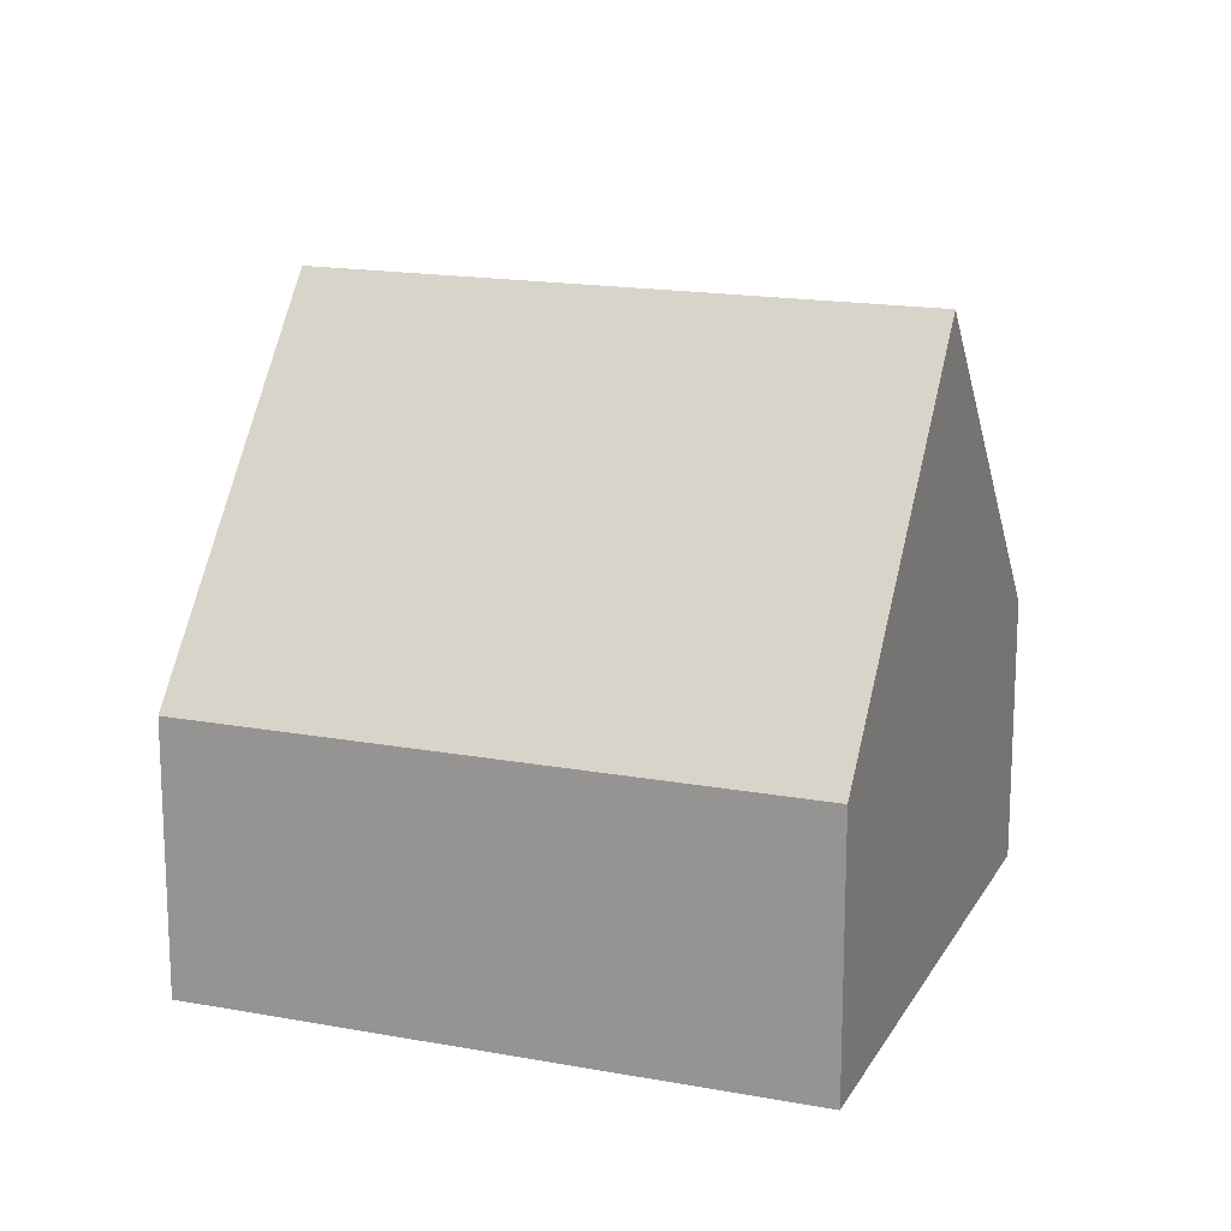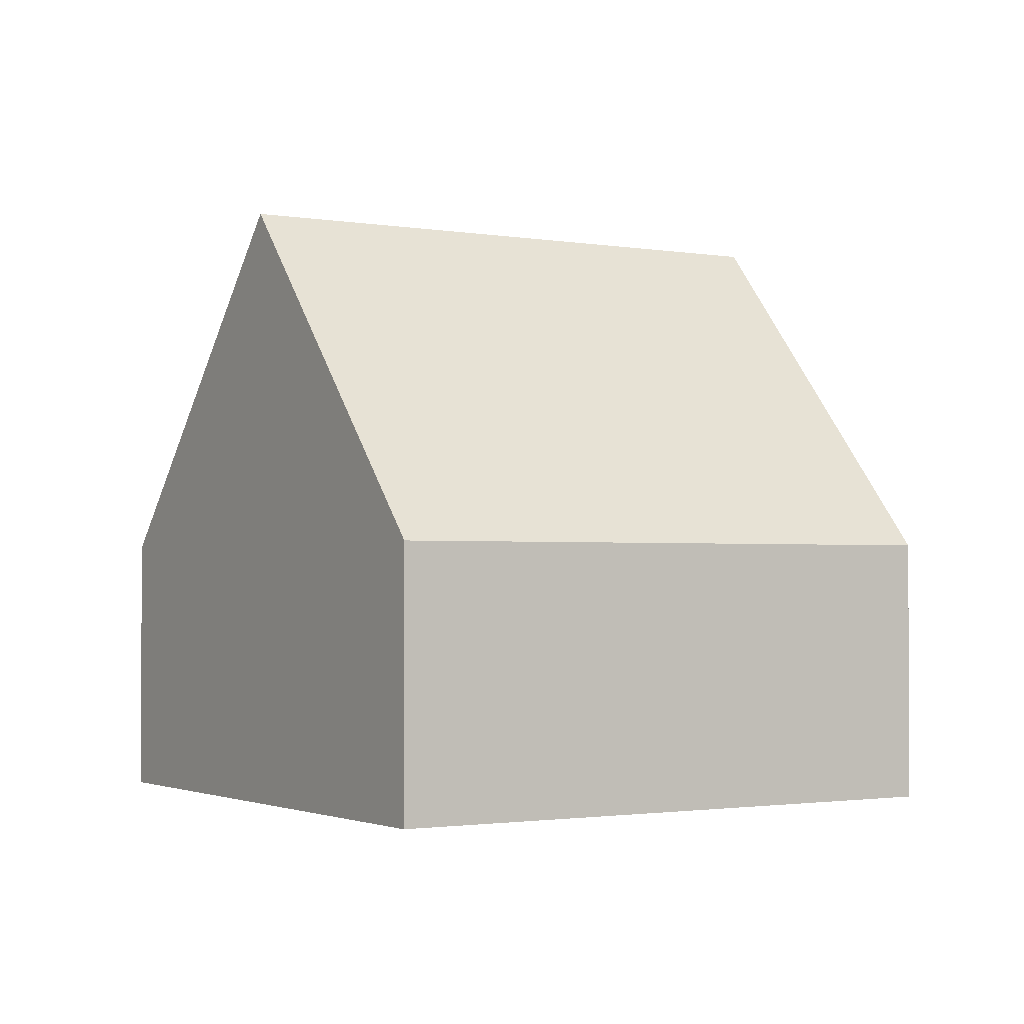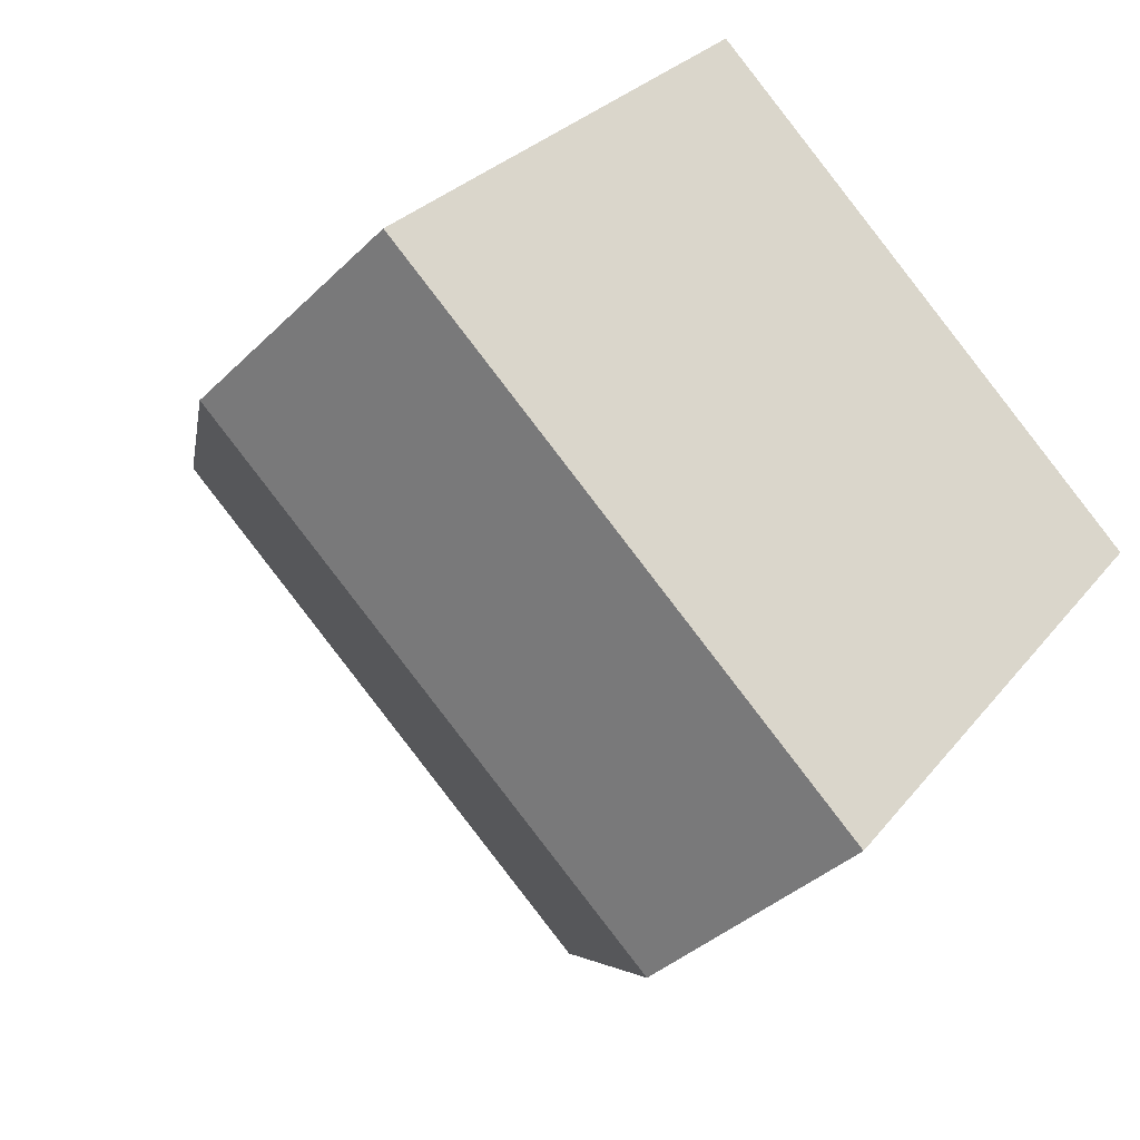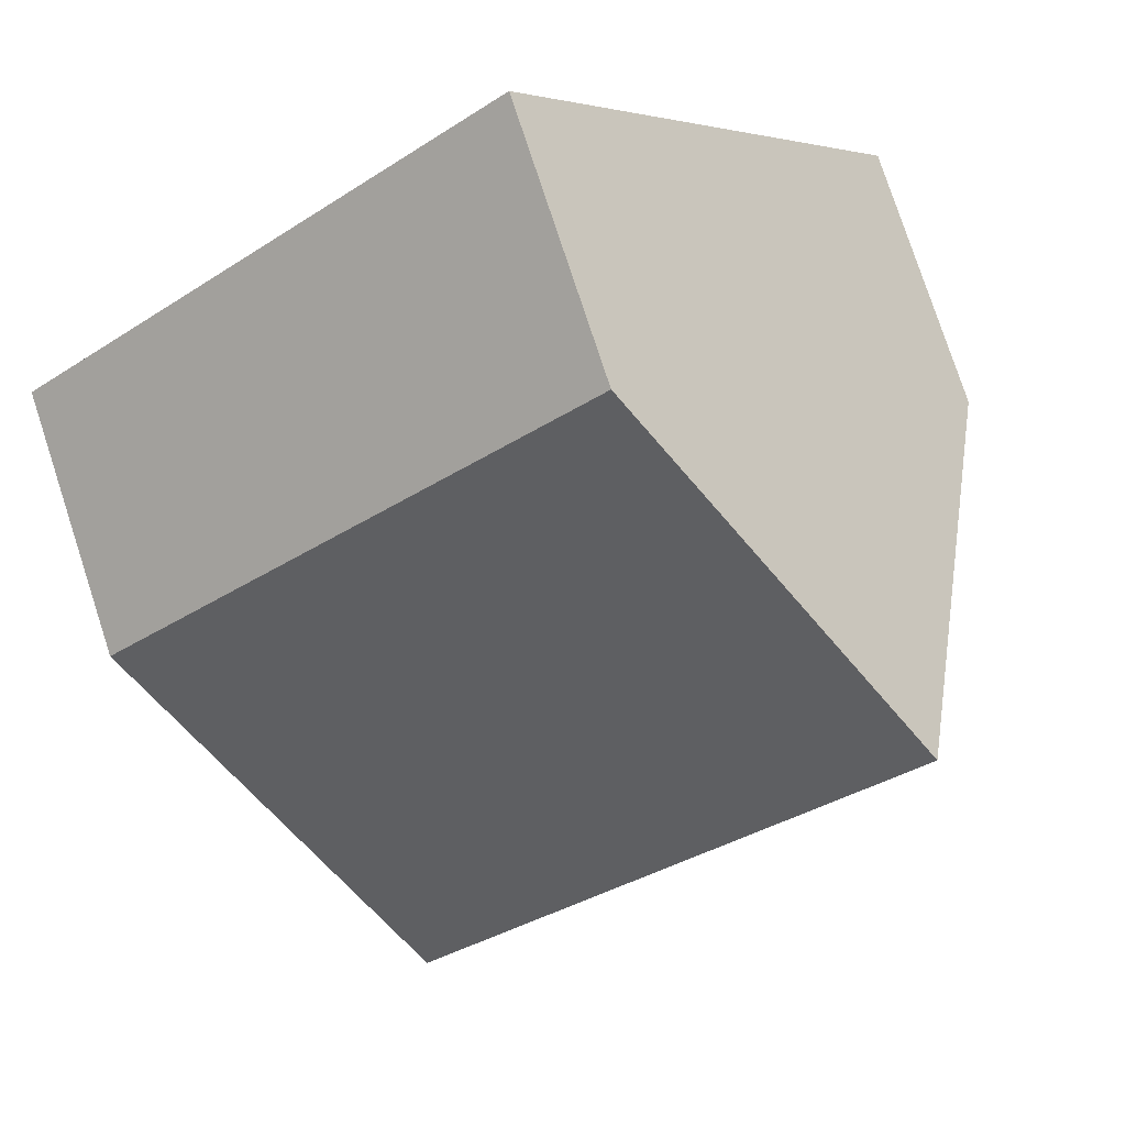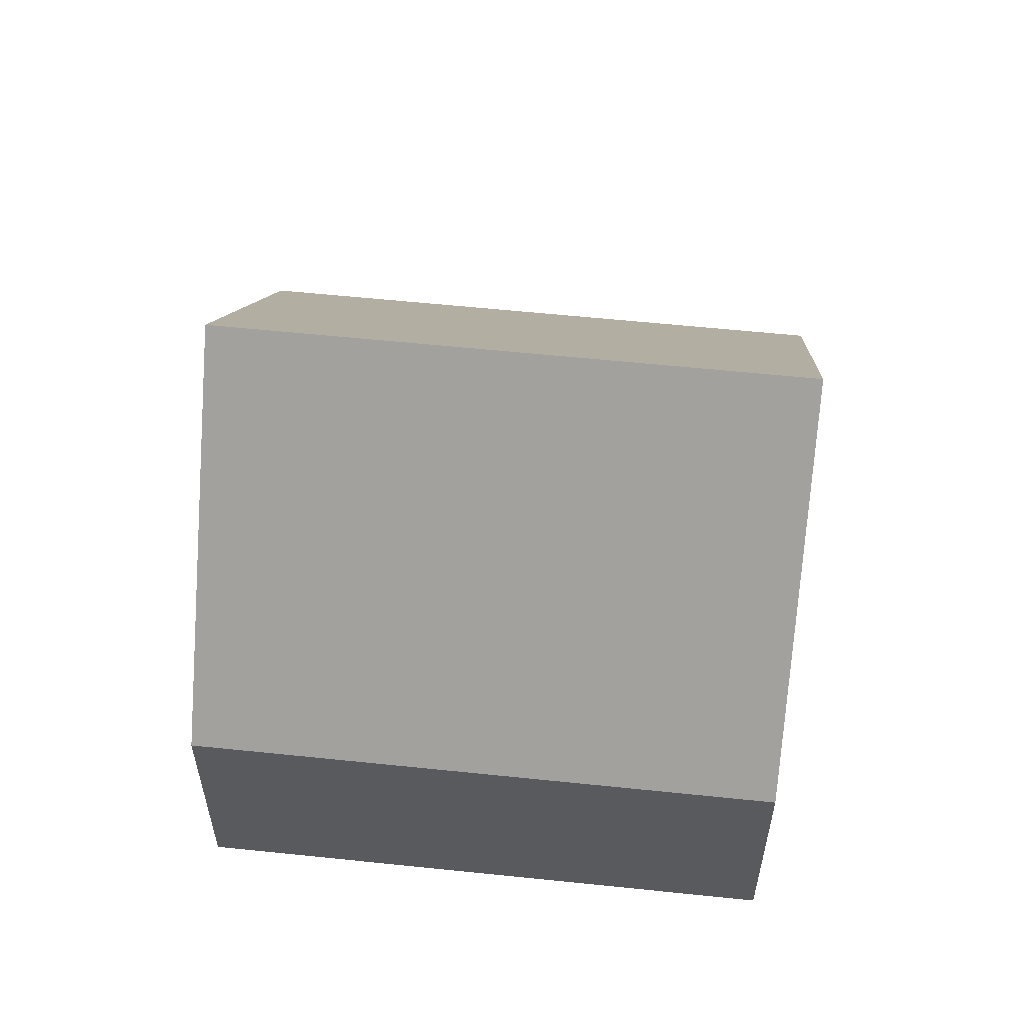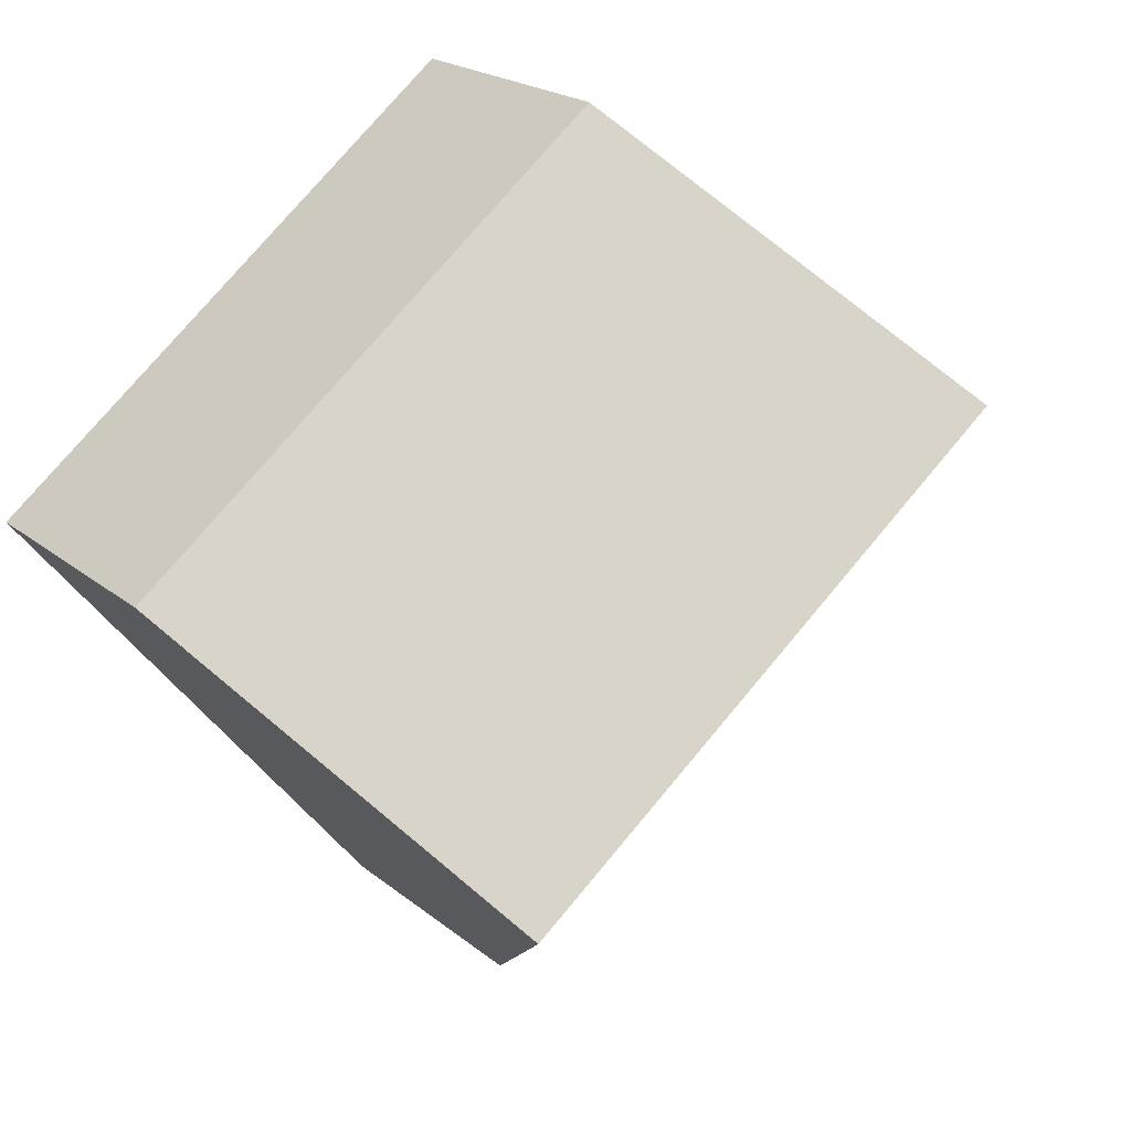
<metadata>
{"format":"obj","ext":"obj","renderer":"f3d","projection":"perspective","resolution":1024,"background":"white","views":[{"elev":16.8,"azim":-120.8,"up":"+Y"},{"elev":-1.6,"azim":6.3,"up":"+Y"},{"elev":-36.6,"azim":-38.5,"up":"+Z"},{"elev":78.2,"azim":161.9,"up":"+Z"},{"elev":58.5,"azim":44.8,"up":"+Y"},{"elev":20.7,"azim":145.0,"up":"+Z"}]}
</metadata>
<code>
v  2.917 9.451 3.646
v  13.31 4.135 1.309
v  10.4 9.451 -2.338
v  5.834 4.135 7.293
v  7.48 4.135 -5.984
v  0 4.135 2.532e-16
v  0 0 0
v  2.917 -2.233e-16 3.646
v  5.834 -4.466e-16 7.293
v  13.31 -8.015e-17 1.309
v  10.4 1.432e-16 -2.338
v  7.48 3.664e-16 -5.984
g defaultobject
f 1 2 3
f 2 1 4
f 5 1 3
f 1 5 6
f 6 4 1
f 4 6 7
f 4 7 8
f 4 8 9
f 9 2 4
f 2 9 10
f 2 5 3
f 5 2 10
f 5 10 11
f 5 11 12
f 12 6 5
f 6 12 7
f 8 10 9
f 10 8 7
f 10 7 12
f 10 12 11

</code>
